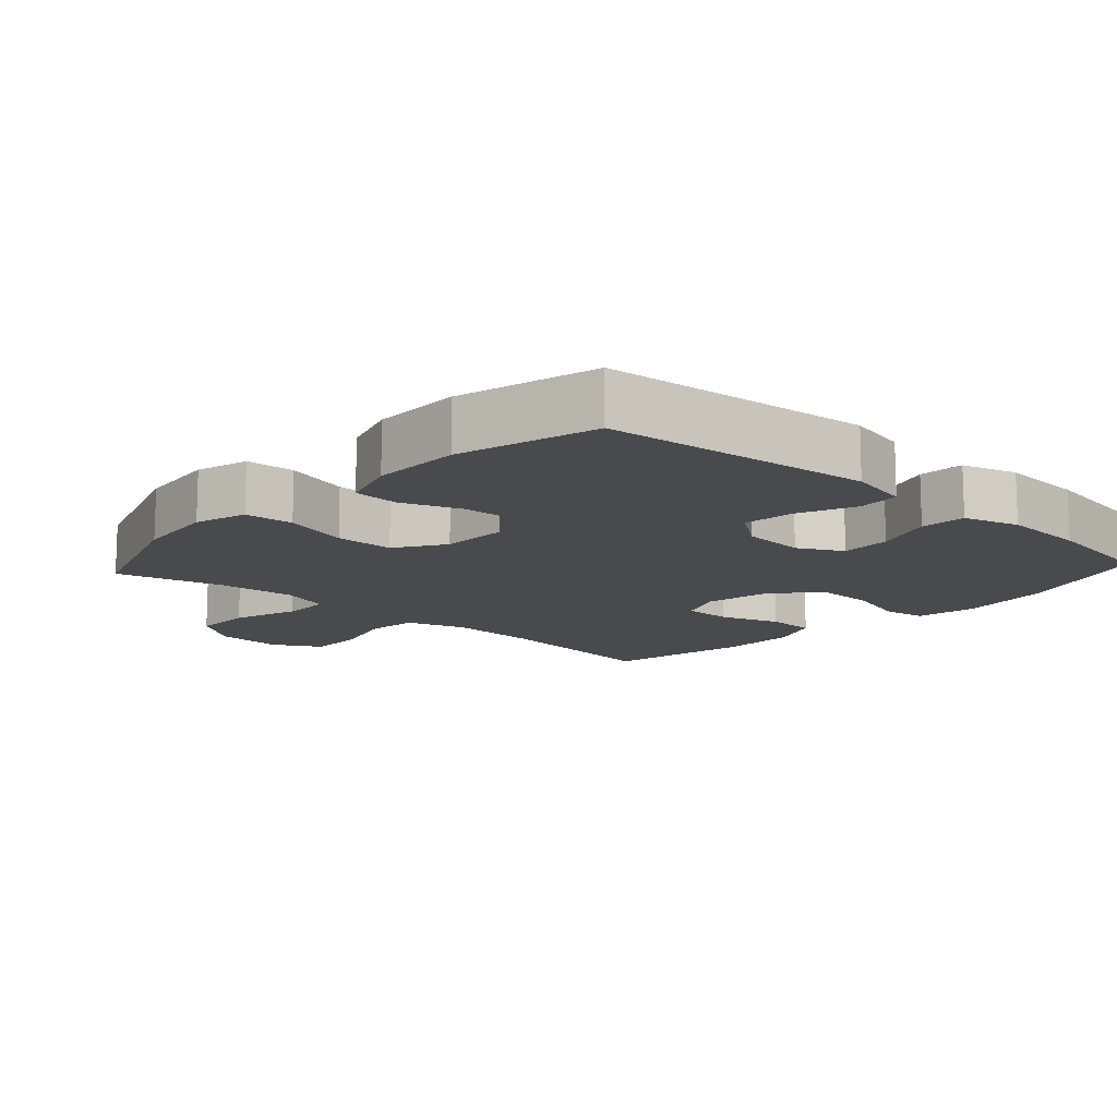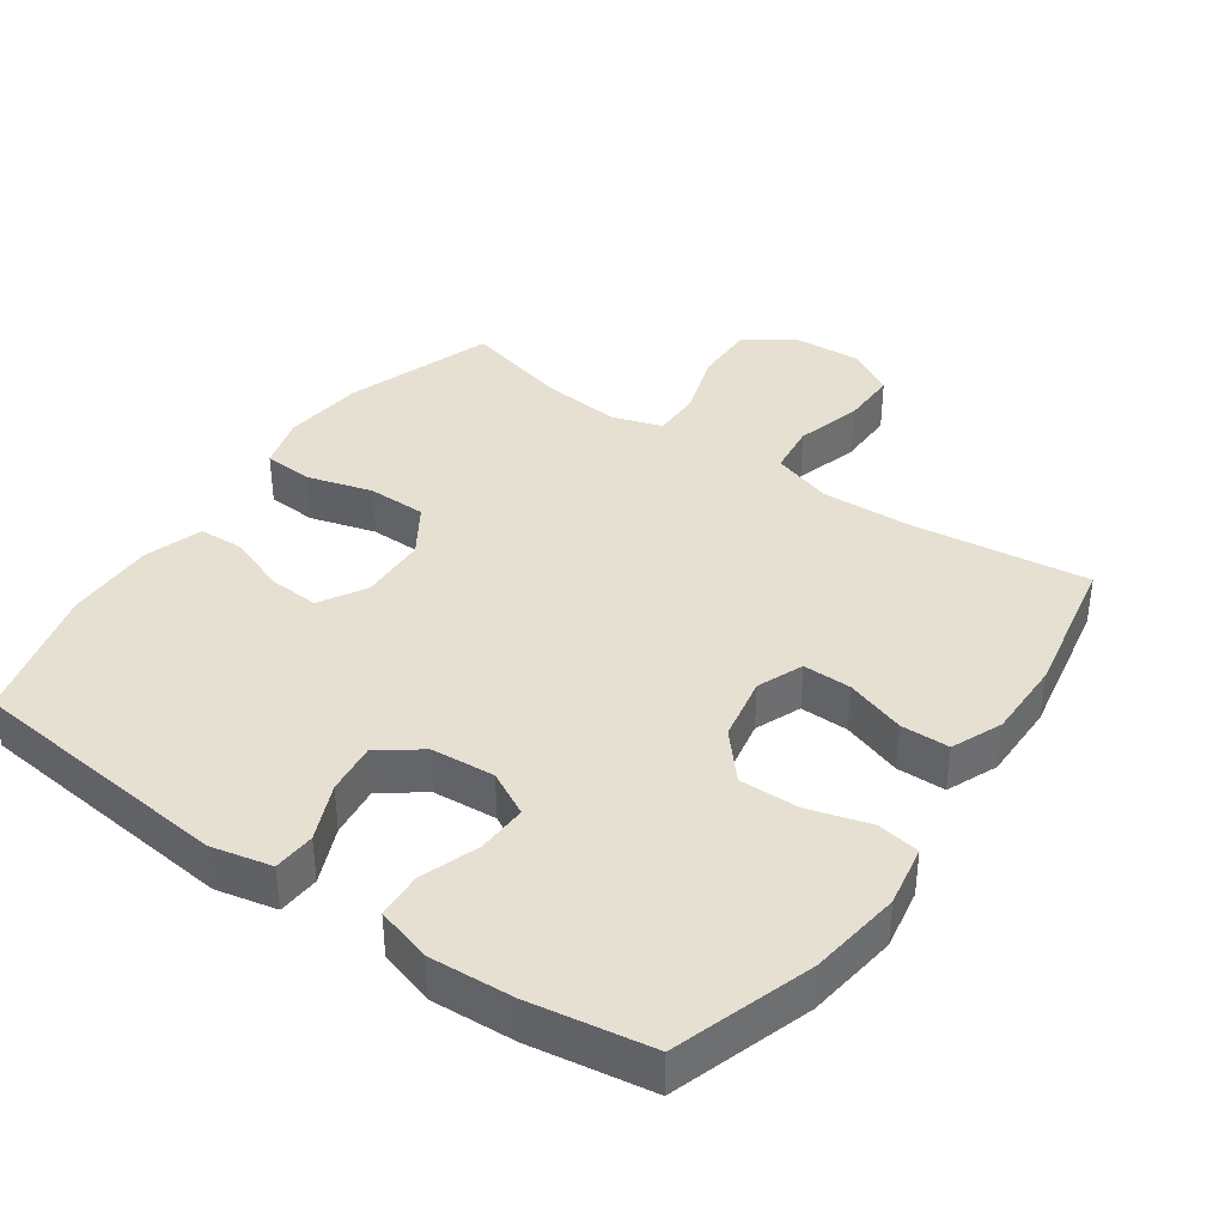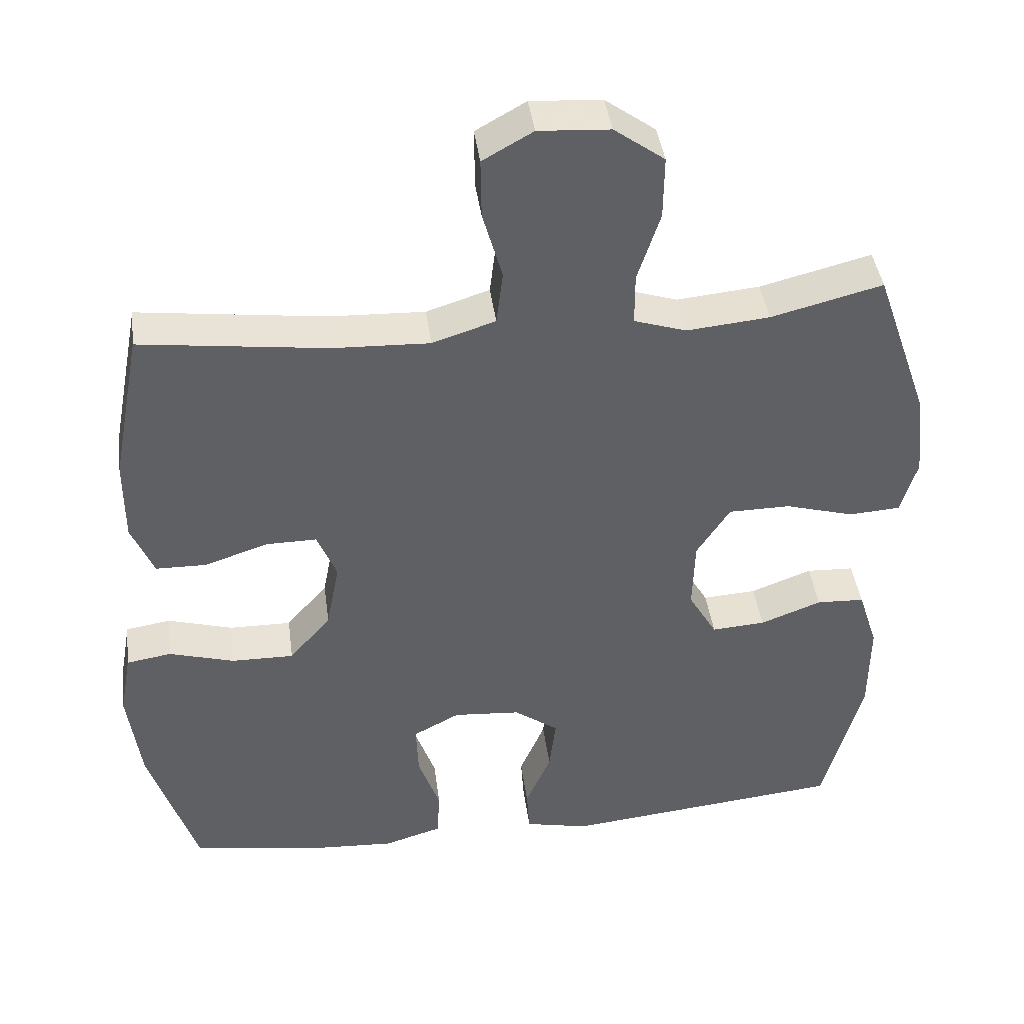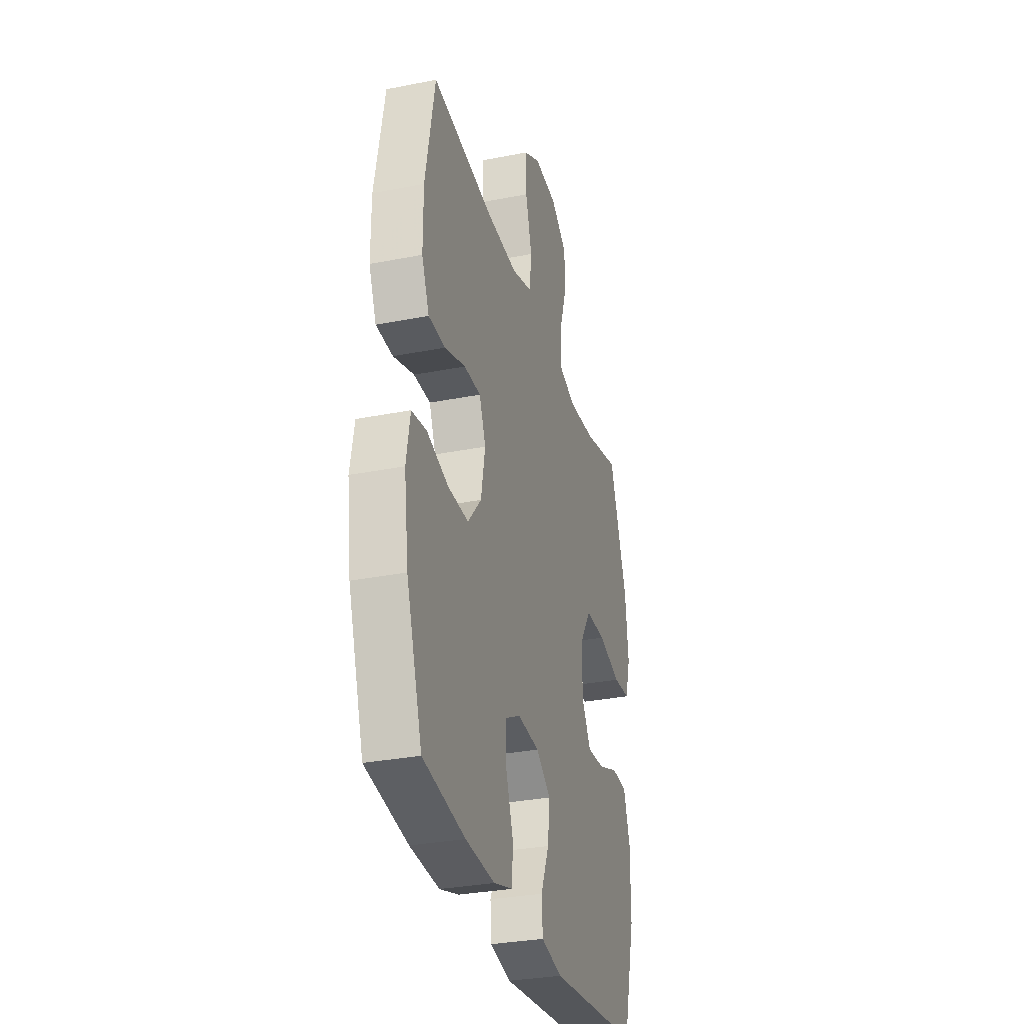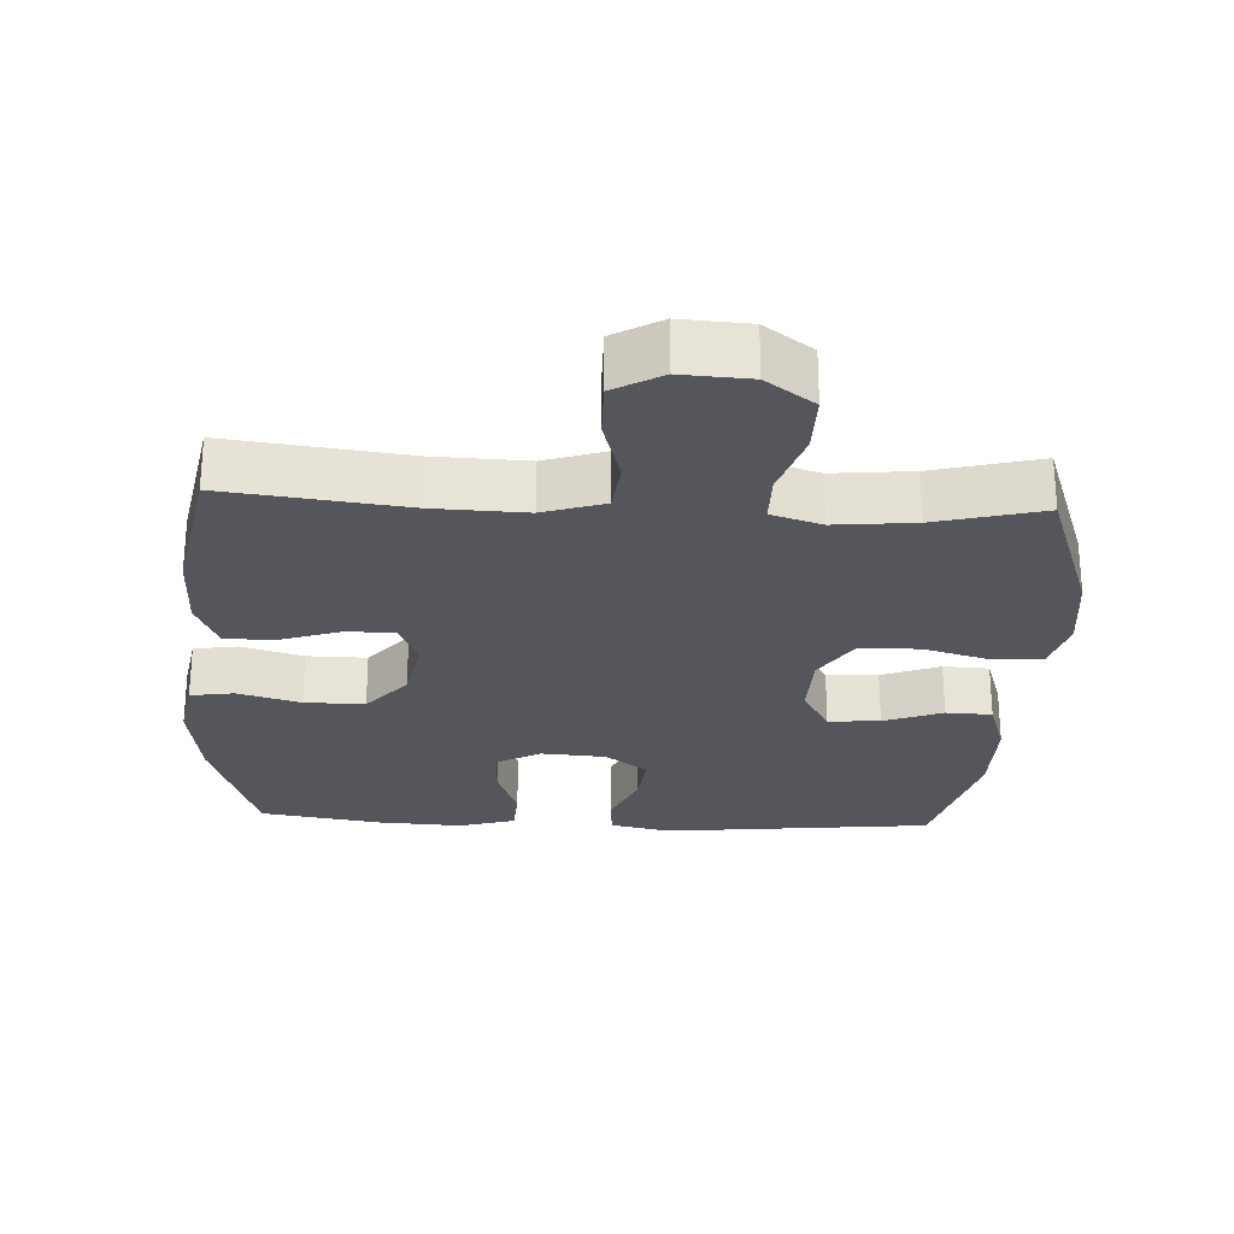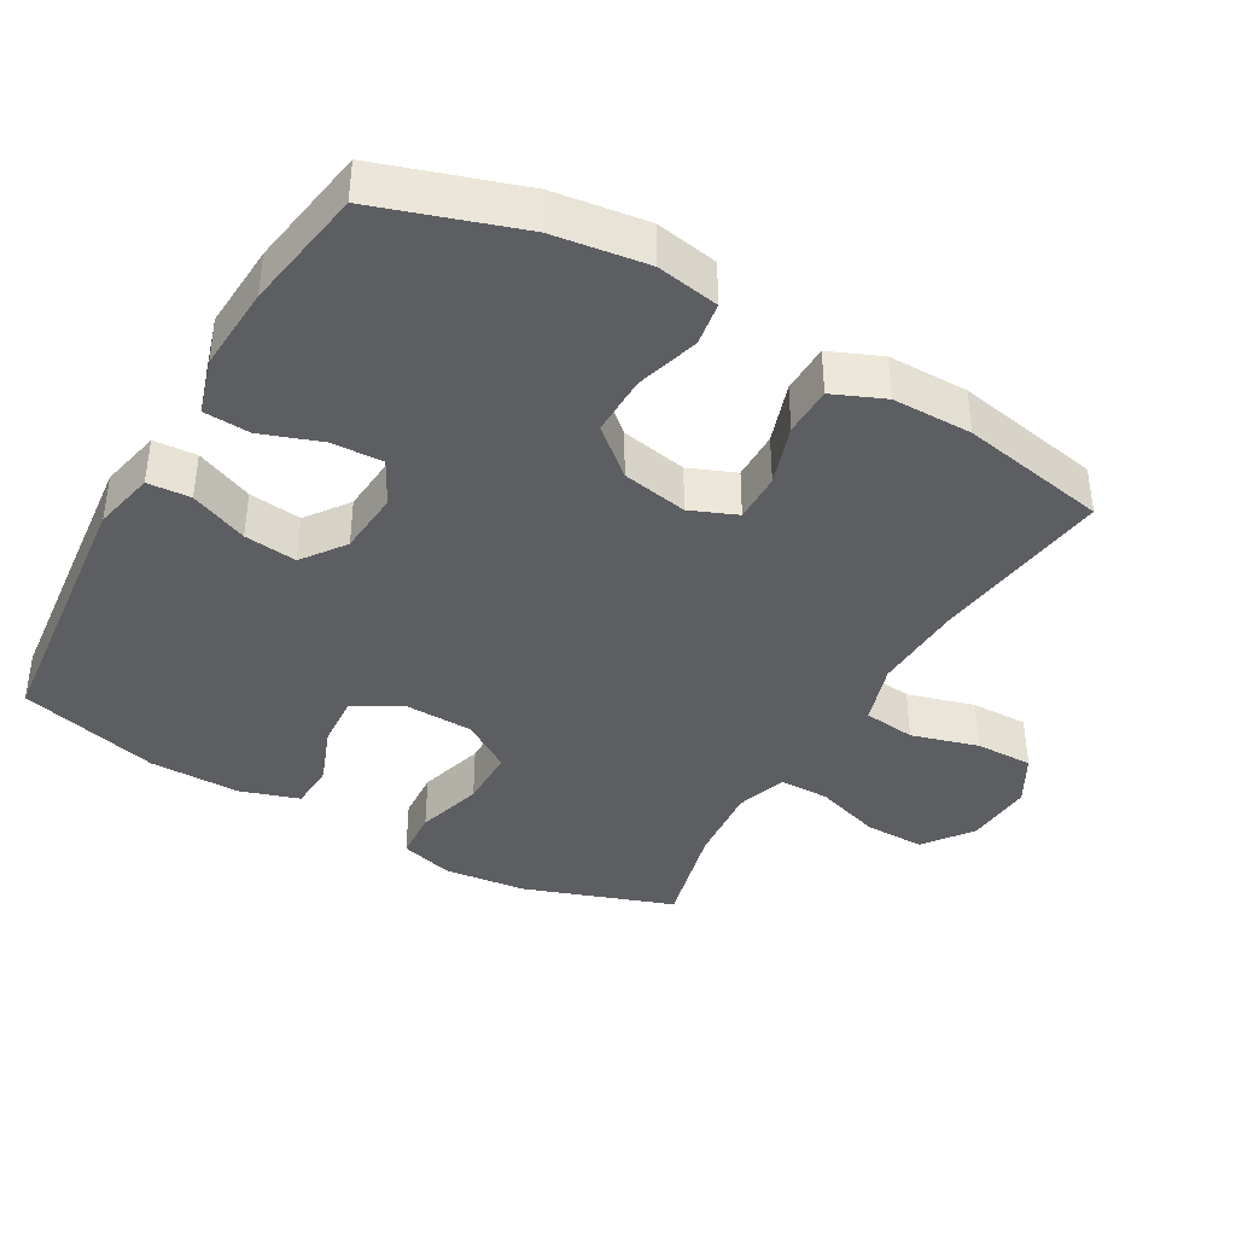
<metadata>
{"format":"obj","ext":"obj","renderer":"f3d","projection":"perspective","resolution":1024,"background":"white","views":[{"elev":-13.0,"azim":137.5,"up":"+Y"},{"elev":38.4,"azim":-145.1,"up":"+Y"},{"elev":41.6,"azim":-7.5,"up":"+Z"},{"elev":-31.3,"azim":-74.3,"up":"+Z"},{"elev":-26.2,"azim":-2.8,"up":"+Y"},{"elev":-39.4,"azim":-119.8,"up":"+Y"}]}
</metadata>
<code>
v 0.5 0.07 0.5
v 0.574 0.07 0.288
v 0.587 0.07 0.17
v 0.565 0.07 0.094
v 0.494 0.07 0.089
v 0.399 0.07 0.116
v 0.314 0.07 0.115
v 0.268 0.07 0.044
v 0.265 0.07 -0.054
v 0.304 0.07 -0.121
v 0.378 0.07 -0.116
v 0.462 0.07 -0.084
v 0.528 0.07 -0.087
v 0.555 0.07 -0.171
v 0.554 0.07 -0.3
v 0.5 0.07 -0.5
v 0.113 0.07 -0.541
v 0.025 0.07 -0.522
v 0.021 0.07 -0.461
v 0.056 0.07 -0.379
v 0.065 0.07 -0.304
v 0.004 0.07 -0.26
v -0.088 0.07 -0.253
v -0.152 0.07 -0.287
v -0.149 0.07 -0.36
v -0.119 0.07 -0.445
v -0.123 0.07 -0.511
v -0.203 0.07 -0.535
v -0.325 0.07 -0.528
v -0.5 0.07 -0.5
v -0.566 0.07 -0.299
v -0.584 0.07 -0.166
v -0.568 0.07 -0.077
v -0.506 0.07 -0.067
v -0.416 0.07 -0.093
v -0.33 0.07 -0.094
v -0.273 0.07 -0.028
v -0.255 0.07 0.066
v -0.282 0.07 0.132
v -0.352 0.07 0.131
v -0.439 0.07 0.102
v -0.509 0.07 0.103
v -0.54 0.07 0.176
v -0.54 0.07 0.29
v -0.5 0.07 0.5
v -0.243 0.07 0.468
v -0.111 0.07 0.463
v -0.024 0.07 0.491
v -0.015 0.07 0.565
v -0.042 0.07 0.66
v -0.043 0.07 0.742
v 0.026 0.07 0.781
v 0.124 0.07 0.775
v 0.193 0.07 0.725
v 0.192 0.07 0.639
v 0.161 0.07 0.544
v 0.161 0.07 0.473
v 0.233 0.07 0.45
v 0.347 0.07 0.461
v 0.5 0 0.5
v 0.574 0 0.288
v 0.587 0 0.17
v 0.565 0 0.094
v 0.494 0 0.089
v 0.399 0 0.116
v 0.314 0 0.115
v 0.268 0 0.044
v 0.265 0 -0.054
v 0.304 0 -0.121
v 0.378 0 -0.116
v 0.462 0 -0.084
v 0.528 0 -0.087
v 0.555 0 -0.171
v 0.554 0 -0.3
v 0.5 0 -0.5
v 0.113 0 -0.541
v 0.025 0 -0.522
v 0.021 0 -0.461
v 0.056 0 -0.379
v 0.065 0 -0.304
v 0.004 0 -0.26
v -0.088 0 -0.253
v -0.152 0 -0.287
v -0.149 0 -0.36
v -0.119 0 -0.445
v -0.123 0 -0.511
v -0.203 0 -0.535
v -0.325 0 -0.528
v -0.5 0 -0.5
v -0.566 0 -0.299
v -0.584 0 -0.166
v -0.568 0 -0.077
v -0.506 0 -0.067
v -0.416 0 -0.093
v -0.33 0 -0.094
v -0.273 0 -0.028
v -0.255 0 0.066
v -0.282 0 0.132
v -0.352 0 0.131
v -0.439 0 0.102
v -0.509 0 0.103
v -0.54 0 0.176
v -0.54 0 0.29
v -0.5 0 0.5
v -0.243 0 0.468
v -0.111 0 0.463
v -0.024 0 0.491
v -0.015 0 0.565
v -0.042 0 0.66
v -0.043 0 0.742
v 0.026 0 0.781
v 0.124 0 0.775
v 0.193 0 0.725
v 0.192 0 0.639
v 0.161 0 0.544
v 0.161 0 0.473
v 0.233 0 0.45
v 0.347 0 0.461
f 54 55 56
f 53 54 56
f 52 53 56
f 51 52 56
f 50 51 56
f 49 50 56
f 48 49 56 57
f 47 48 57 58
f 44 45 46
f 43 44 46
f 42 43 46
f 41 42 46
f 40 41 46
f 39 40 46 47
f 38 39 47 58
f 33 34 35
f 32 33 35
f 31 32 35
f 30 31 35
f 29 30 35
f 28 29 35
f 27 28 35
f 26 27 35
f 25 26 35
f 24 25 35 36
f 23 24 36 37
f 18 19 20
f 17 18 20
f 16 17 20
f 15 16 20
f 14 15 20
f 13 14 20
f 12 13 20
f 11 12 20
f 10 11 20 21
f 9 10 21 22
f 4 5 6
f 3 4 6
f 2 3 6
f 1 2 6
f 59 1 6
f 59 6 7
f 58 59 7 8
f 37 38 58
f 23 37 58
f 22 23 58
f 9 22 58
f 8 9 58
f 115 114 113
f 115 113 112
f 115 112 111
f 115 111 110
f 115 110 109
f 115 109 108
f 116 115 108 107
f 117 116 107 106
f 105 104 103
f 105 103 102
f 105 102 101
f 105 101 100
f 105 100 99
f 106 105 99 98
f 117 106 98 97
f 94 93 92
f 94 92 91
f 94 91 90
f 94 90 89
f 94 89 88
f 94 88 87
f 94 87 86
f 94 86 85
f 94 85 84
f 95 94 84 83
f 96 95 83 82
f 79 78 77
f 79 77 76
f 79 76 75
f 79 75 74
f 79 74 73
f 79 73 72
f 79 72 71
f 79 71 70
f 80 79 70 69
f 81 80 69 68
f 65 64 63
f 65 63 62
f 65 62 61
f 65 61 60
f 65 60 118
f 66 65 118
f 67 66 118 117
f 117 97 96
f 117 96 82
f 117 82 81
f 117 81 68
f 117 68 67
f 1 60 61 2
f 2 61 62 3
f 3 62 63 4
f 4 63 64 5
f 5 64 65 6
f 6 65 66 7
f 7 66 67 8
f 8 67 68 9
f 9 68 69 10
f 10 69 70 11
f 11 70 71 12
f 12 71 72 13
f 13 72 73 14
f 14 73 74 15
f 15 74 75 16
f 16 75 76 17
f 17 76 77 18
f 18 77 78 19
f 19 78 79 20
f 20 79 80 21
f 21 80 81 22
f 22 81 82 23
f 23 82 83 24
f 24 83 84 25
f 25 84 85 26
f 26 85 86 27
f 27 86 87 28
f 28 87 88 29
f 29 88 89 30
f 30 89 90 31
f 31 90 91 32
f 32 91 92 33
f 33 92 93 34
f 34 93 94 35
f 35 94 95 36
f 36 95 96 37
f 37 96 97 38
f 38 97 98 39
f 39 98 99 40
f 40 99 100 41
f 41 100 101 42
f 42 101 102 43
f 43 102 103 44
f 44 103 104 45
f 45 104 105 46
f 46 105 106 47
f 47 106 107 48
f 48 107 108 49
f 49 108 109 50
f 50 109 110 51
f 51 110 111 52
f 52 111 112 53
f 53 112 113 54
f 54 113 114 55
f 55 114 115 56
f 56 115 116 57
f 57 116 117 58
f 58 117 118 59
f 59 118 60 1

</code>
